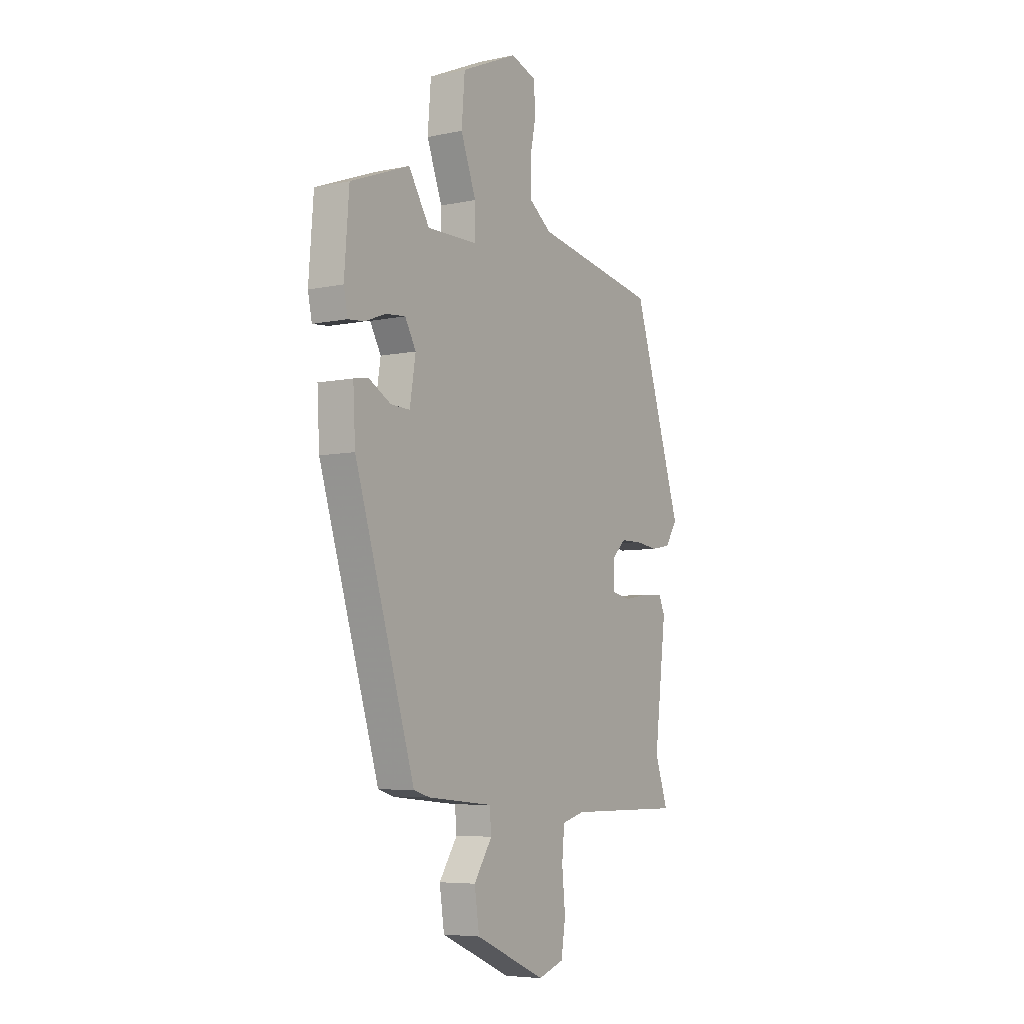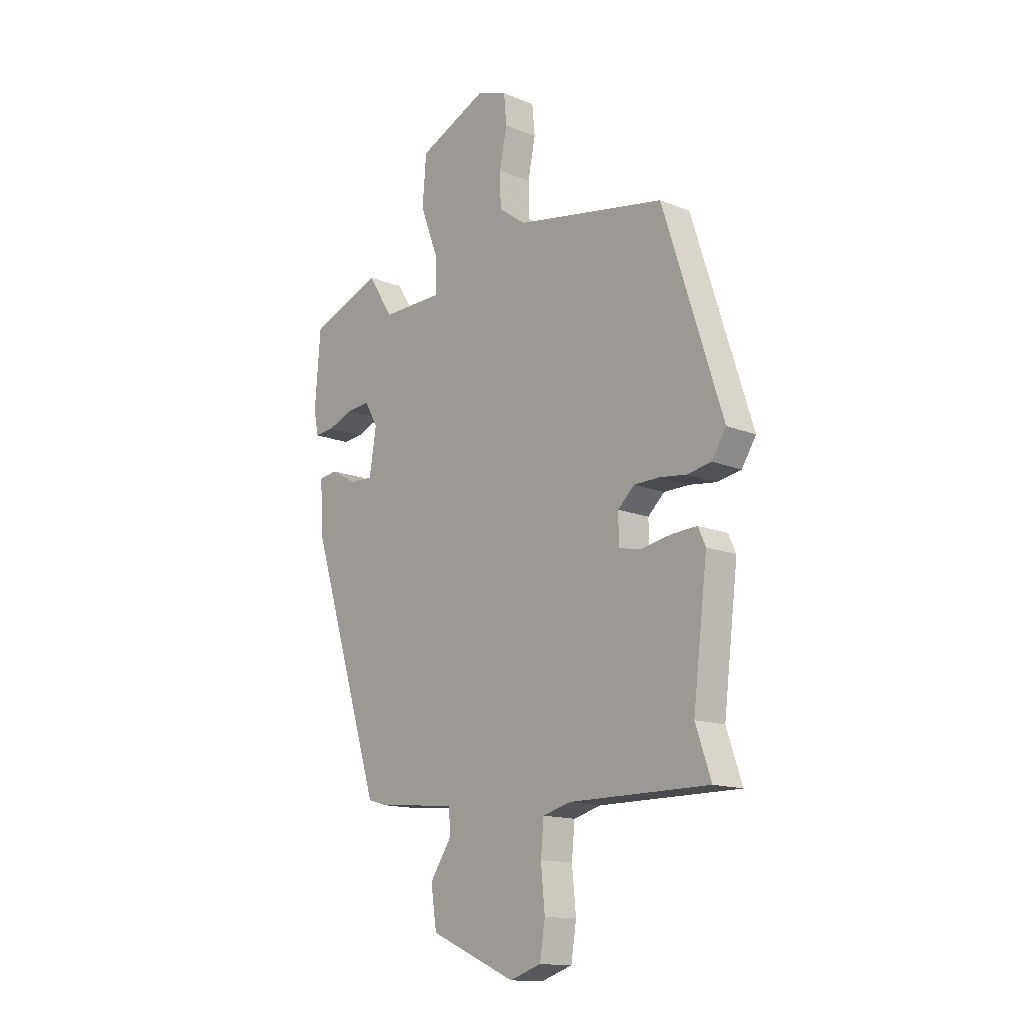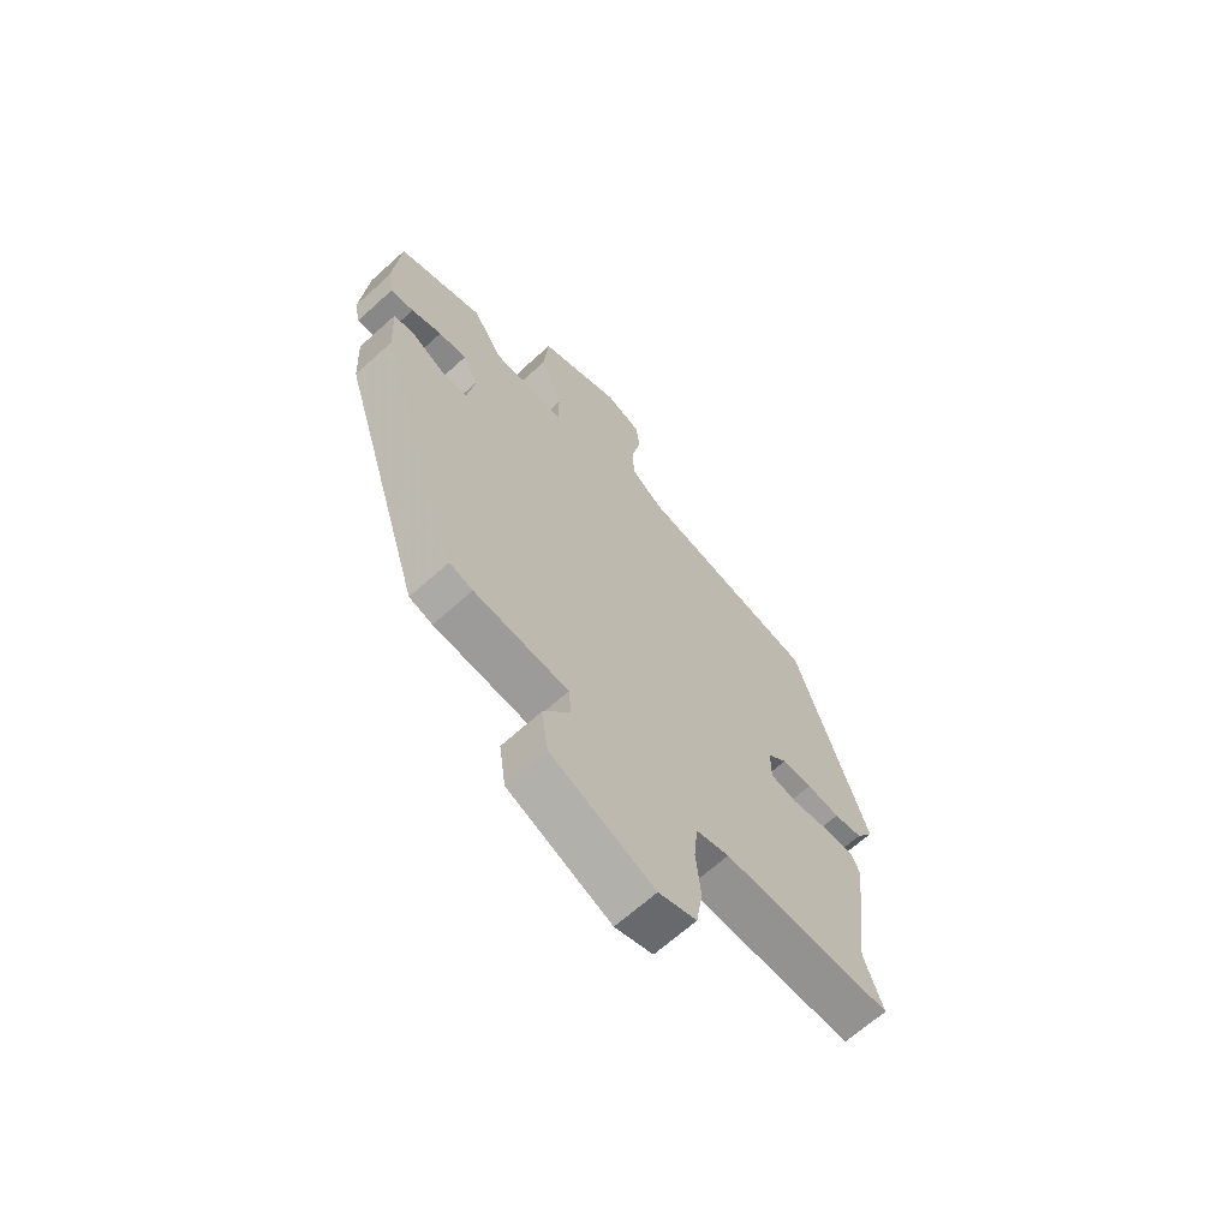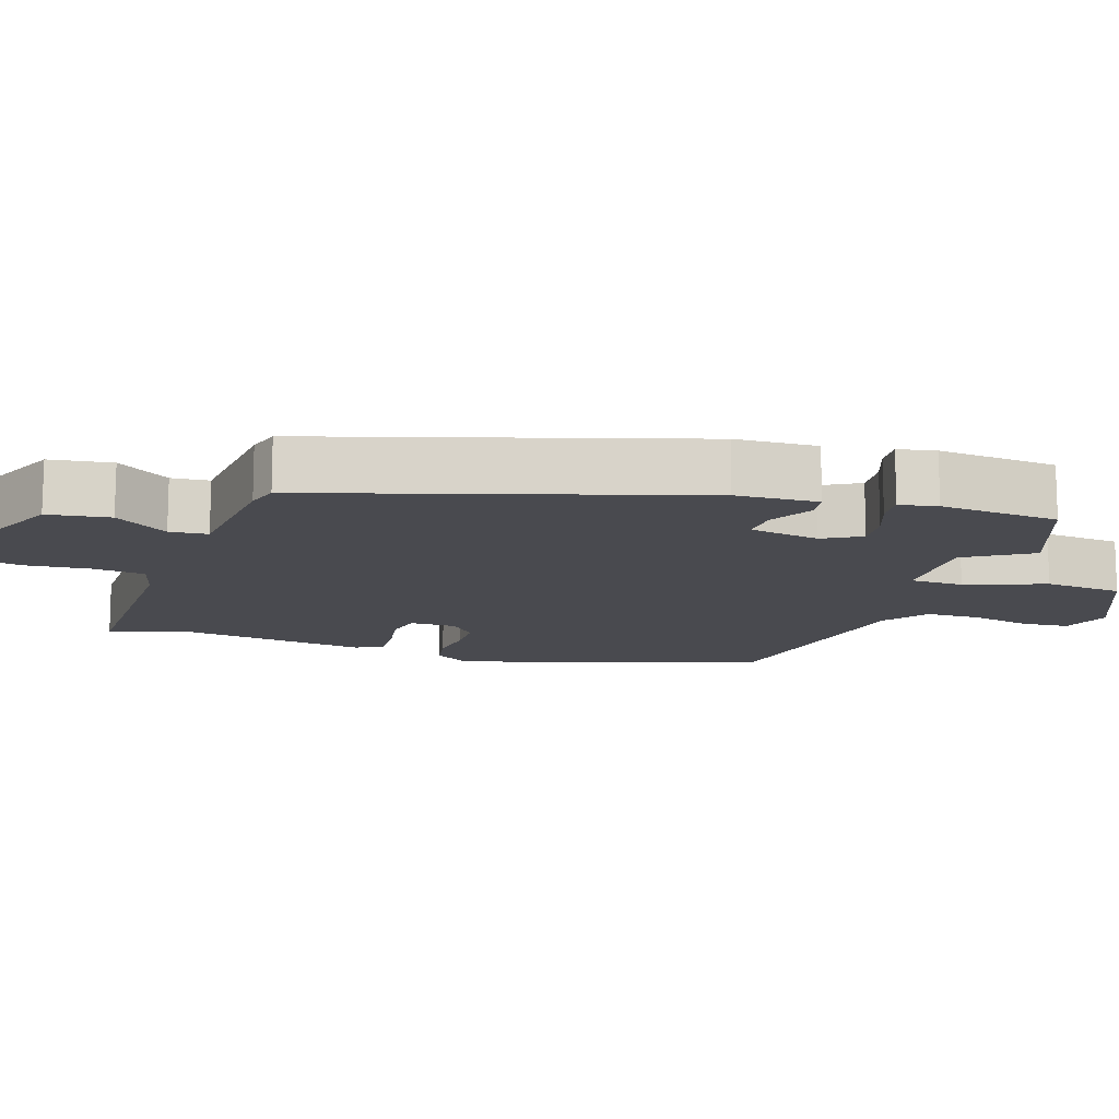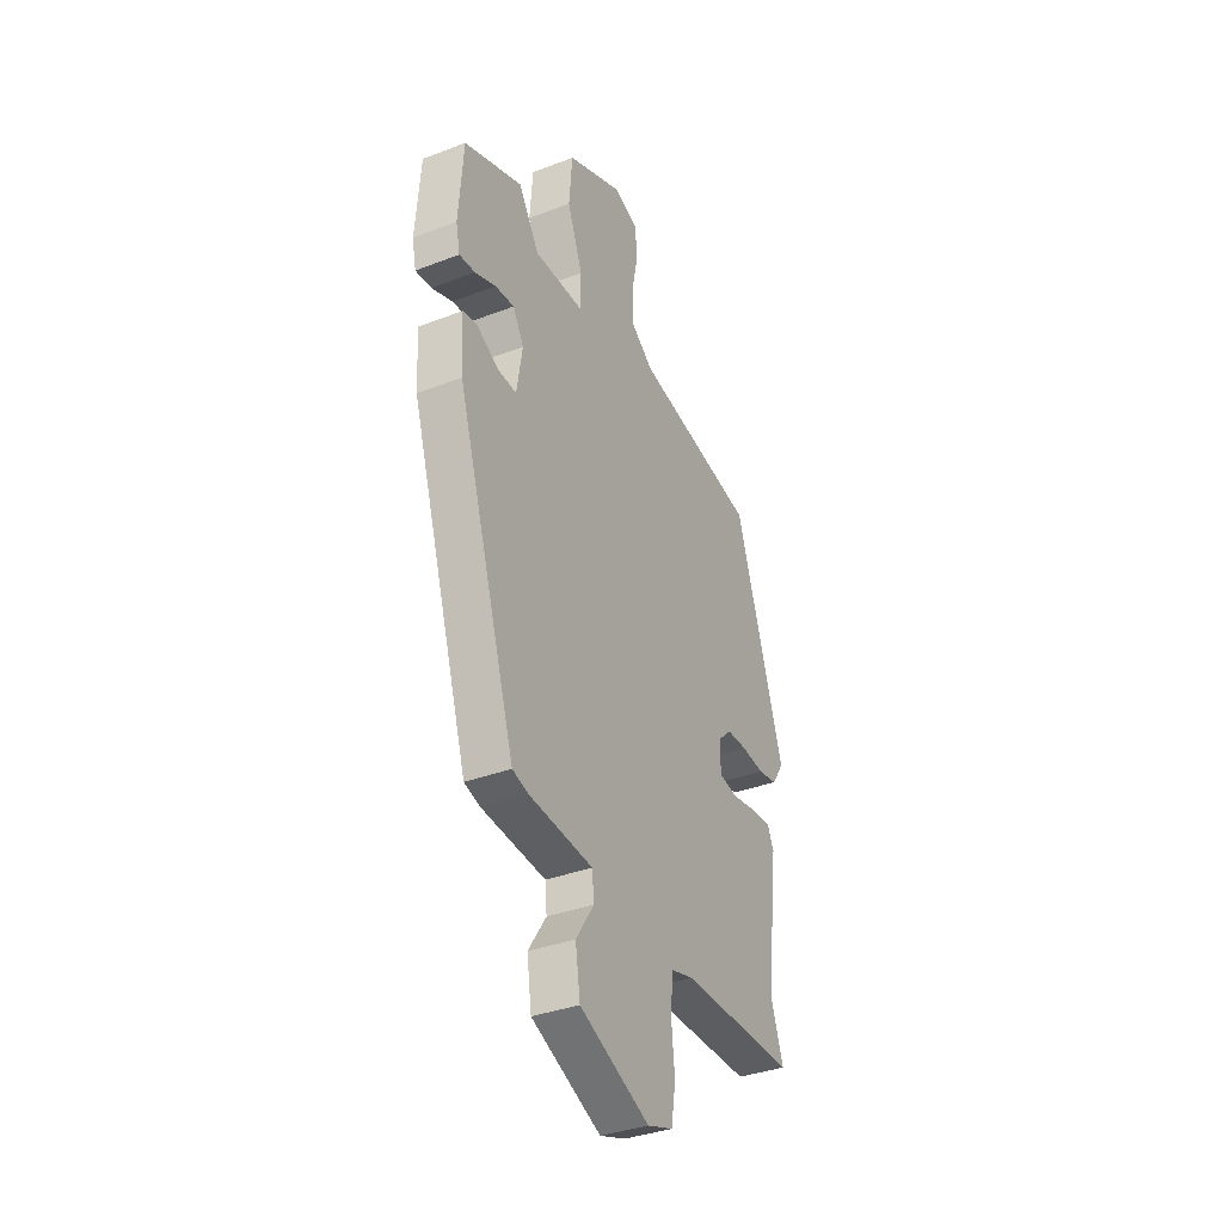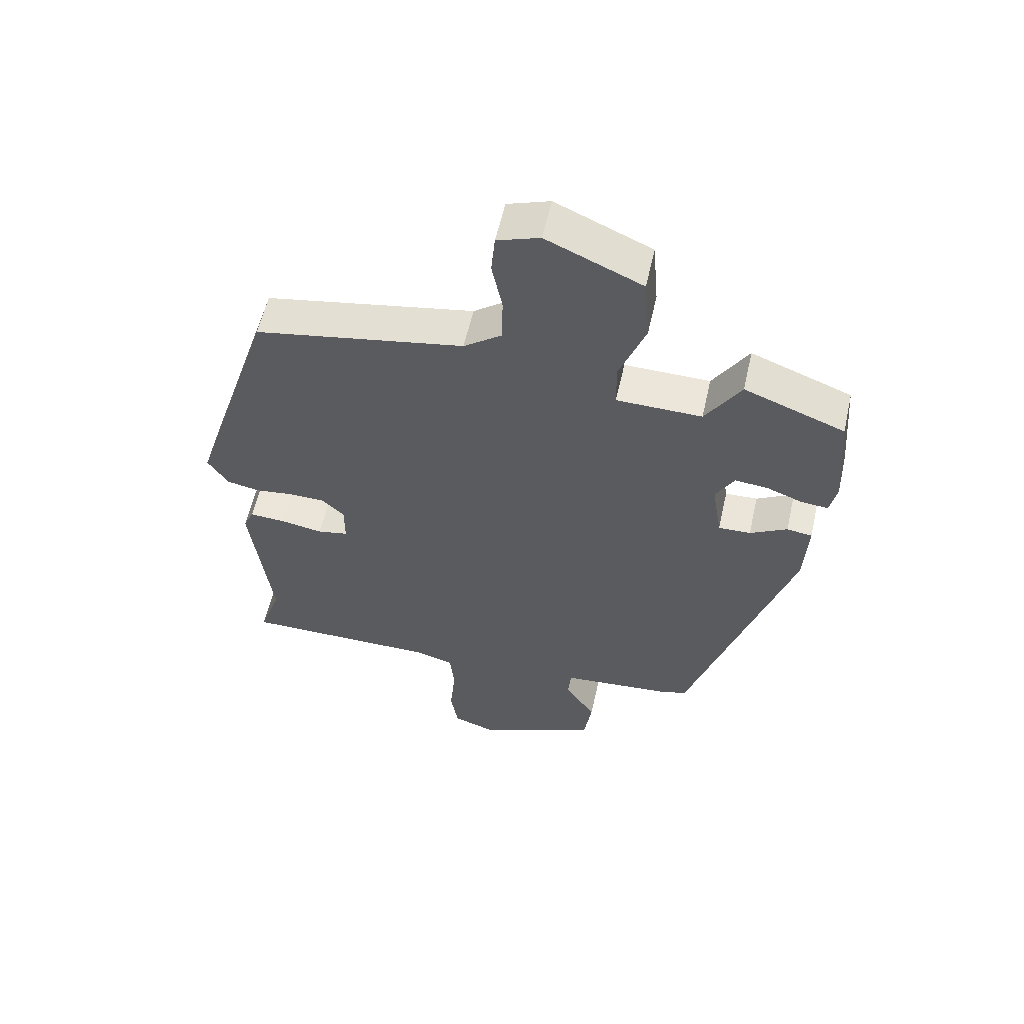
<metadata>
{"format":"obj","ext":"obj","renderer":"f3d","projection":"perspective","resolution":1024,"background":"white","views":[{"elev":-6.2,"azim":-57.7,"up":"+Z"},{"elev":-14.3,"azim":48.3,"up":"+Z"},{"elev":-66.4,"azim":-47.8,"up":"+Z"},{"elev":-13.6,"azim":-108.6,"up":"+Y"},{"elev":-35.7,"azim":-63.2,"up":"+Z"},{"elev":57.8,"azim":-167.4,"up":"+Z"}]}
</metadata>
<code>
v -0.342 0.07 -0.459
v -0.506 0.07 0.064
v -0.512 0.07 0.179
v -0.471 0.07 0.185
v -0.411 0.07 0.152
v -0.359 0.07 0.15
v -0.343 0.07 0.248
v -0.373 0.07 0.301
v -0.426 0.07 0.296
v -0.484 0.07 0.274
v -0.528 0.07 0.27
v -0.539 0.07 0.323
v -0.526 0.07 0.49
v -0.364 0.07 0.552
v -0.307 0.07 0.461
v -0.169 0.07 0.463
v -0.168 0.07 0.538
v -0.21 0.07 0.649
v -0.201 0.07 0.758
v -0.046 0.07 0.827
v 0.023 0.07 0.803
v 0.029 0.07 0.737
v 0.012 0.07 0.654
v 0.014 0.07 0.578
v 0.075 0.07 0.533
v 0.415 0.07 0.471
v 0.55 0.07 0.049
v 0.517 0.07 -0.002
v 0.463 0.07 -0.012
v 0.401 0.07 -0.004
v 0.344 0.07 -0.005
v 0.307 0.07 -0.04
v 0.307 0.07 -0.105
v 0.357 0.07 -0.115
v 0.426 0.07 -0.103
v 0.484 0.07 -0.1
v 0.501 0.07 -0.138
v 0.468 0.07 -0.406
v 0.503 0.07 -0.509
v 0.185 0.07 -0.508
v 0.123 0.07 -0.525
v 0.116 0.07 -0.597
v 0.125 0.07 -0.689
v 0.113 0.07 -0.764
v 0.042 0.07 -0.788
v -0.152 0.07 -0.703
v -0.165 0.07 -0.616
v -0.115 0.07 -0.541
v -0.12 0.07 -0.488
v -0.298 0.07 -0.472
v -0.342 0 -0.459
v -0.506 0 0.064
v -0.512 0 0.179
v -0.471 0 0.185
v -0.411 0 0.152
v -0.359 0 0.15
v -0.343 0 0.248
v -0.373 0 0.301
v -0.426 0 0.296
v -0.484 0 0.274
v -0.528 0 0.27
v -0.539 0 0.323
v -0.526 0 0.49
v -0.364 0 0.552
v -0.307 0 0.461
v -0.169 0 0.463
v -0.168 0 0.538
v -0.21 0 0.649
v -0.201 0 0.758
v -0.046 0 0.827
v 0.023 0 0.803
v 0.029 0 0.737
v 0.012 0 0.654
v 0.014 0 0.578
v 0.075 0 0.533
v 0.415 0 0.471
v 0.55 0 0.049
v 0.517 0 -0.002
v 0.463 0 -0.012
v 0.401 0 -0.004
v 0.344 0 -0.005
v 0.307 0 -0.04
v 0.307 0 -0.105
v 0.357 0 -0.115
v 0.426 0 -0.103
v 0.484 0 -0.1
v 0.501 0 -0.138
v 0.468 0 -0.406
v 0.503 0 -0.509
v 0.185 0 -0.508
v 0.123 0 -0.525
v 0.116 0 -0.597
v 0.125 0 -0.689
v 0.113 0 -0.764
v 0.042 0 -0.788
v -0.152 0 -0.703
v -0.165 0 -0.616
v -0.115 0 -0.541
v -0.12 0 -0.488
v -0.298 0 -0.472
f 49 50 1 2
f 45 46 47 48
f 45 48 49
f 42 43 44 45
f 41 42 45 49
f 40 41 49 2
f 38 39 40 2
f 34 35 36 37
f 34 37 38
f 33 34 38
f 27 28 29 30
f 25 26 27 30
f 24 25 30 31
f 20 21 22 23
f 20 23 24
f 17 18 19 20
f 16 17 20 24
f 12 13 14 15
f 12 15 16
f 9 10 11 12
f 8 9 12 16
f 7 8 16 24
f 2 3 4 5
f 33 38 2 5
f 32 33 5 6
f 24 31 32
f 6 7 24 32
f 52 51 100 99
f 98 97 96 95
f 99 98 95
f 95 94 93 92
f 99 95 92 91
f 52 99 91 90
f 52 90 89 88
f 87 86 85 84
f 88 87 84
f 88 84 83
f 80 79 78 77
f 80 77 76 75
f 81 80 75 74
f 73 72 71 70
f 74 73 70
f 70 69 68 67
f 74 70 67 66
f 65 64 63 62
f 66 65 62
f 62 61 60 59
f 66 62 59 58
f 74 66 58 57
f 55 54 53 52
f 55 52 88 83
f 56 55 83 82
f 82 81 74
f 82 74 57 56
f 1 51 52 2
f 2 52 53 3
f 3 53 54 4
f 4 54 55 5
f 5 55 56 6
f 6 56 57 7
f 7 57 58 8
f 8 58 59 9
f 9 59 60 10
f 10 60 61 11
f 11 61 62 12
f 12 62 63 13
f 13 63 64 14
f 14 64 65 15
f 15 65 66 16
f 16 66 67 17
f 17 67 68 18
f 18 68 69 19
f 19 69 70 20
f 20 70 71 21
f 21 71 72 22
f 22 72 73 23
f 23 73 74 24
f 24 74 75 25
f 25 75 76 26
f 26 76 77 27
f 27 77 78 28
f 28 78 79 29
f 29 79 80 30
f 30 80 81 31
f 31 81 82 32
f 32 82 83 33
f 33 83 84 34
f 34 84 85 35
f 35 85 86 36
f 36 86 87 37
f 37 87 88 38
f 38 88 89 39
f 39 89 90 40
f 40 90 91 41
f 41 91 92 42
f 42 92 93 43
f 43 93 94 44
f 44 94 95 45
f 45 95 96 46
f 46 96 97 47
f 47 97 98 48
f 48 98 99 49
f 49 99 100 50
f 50 100 51 1

</code>
